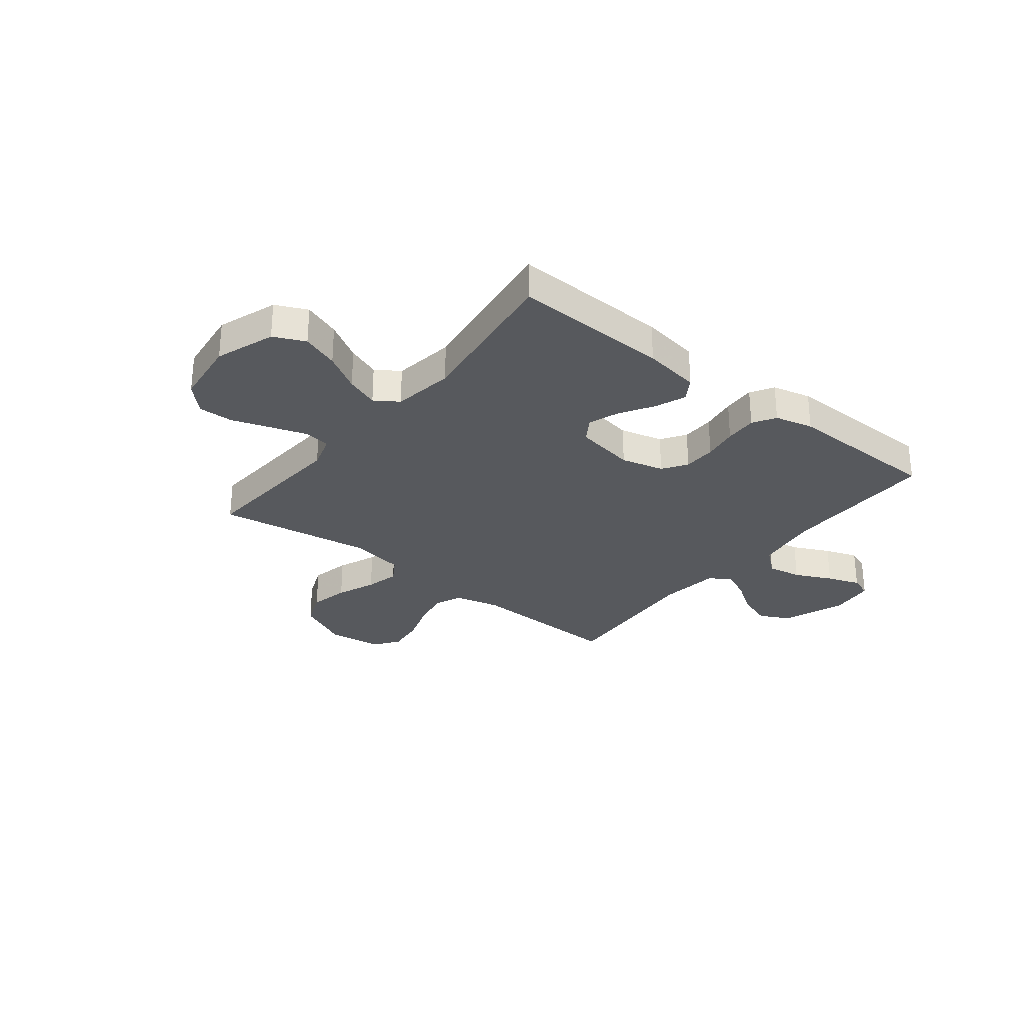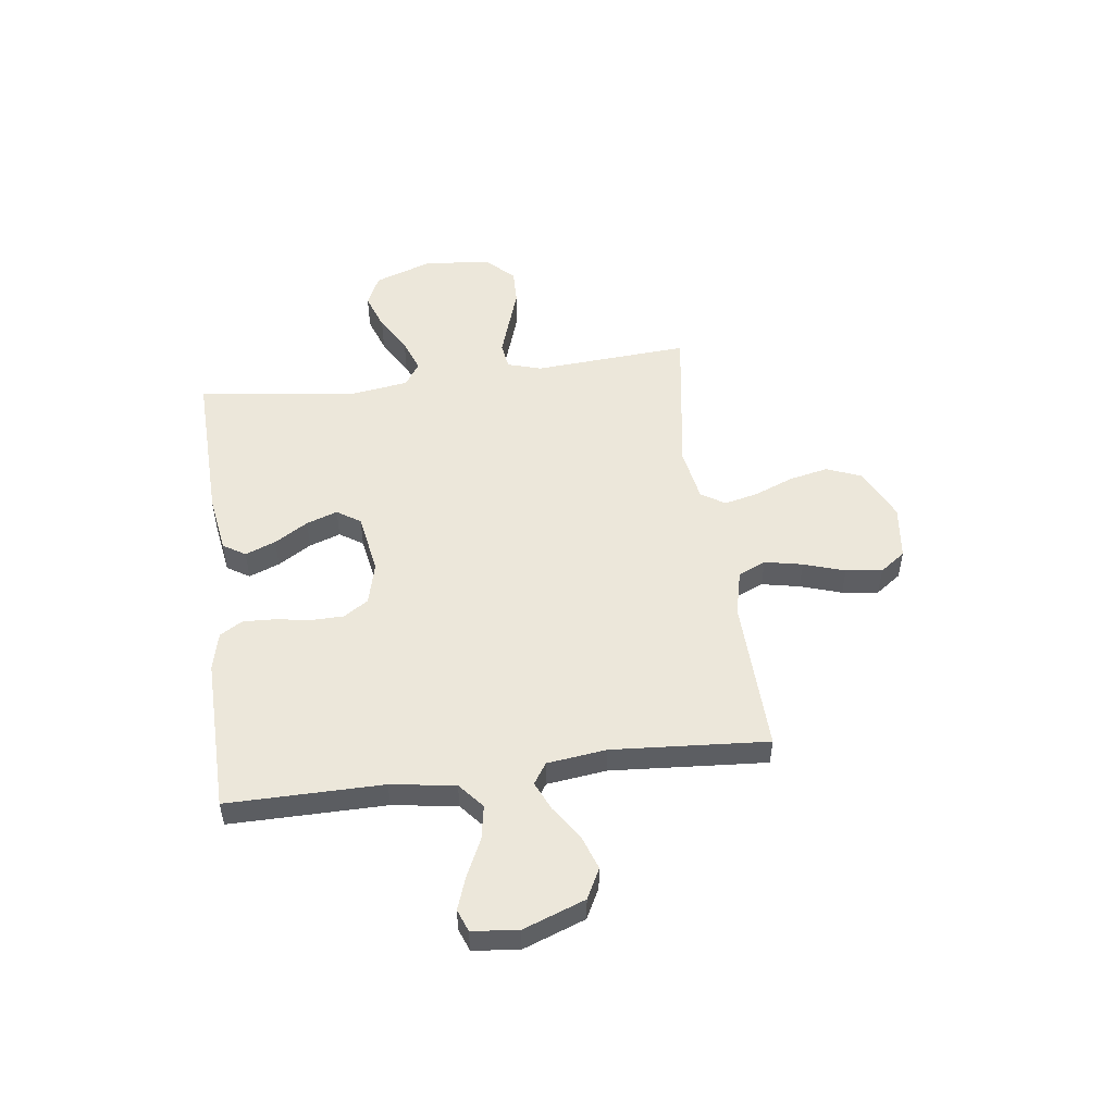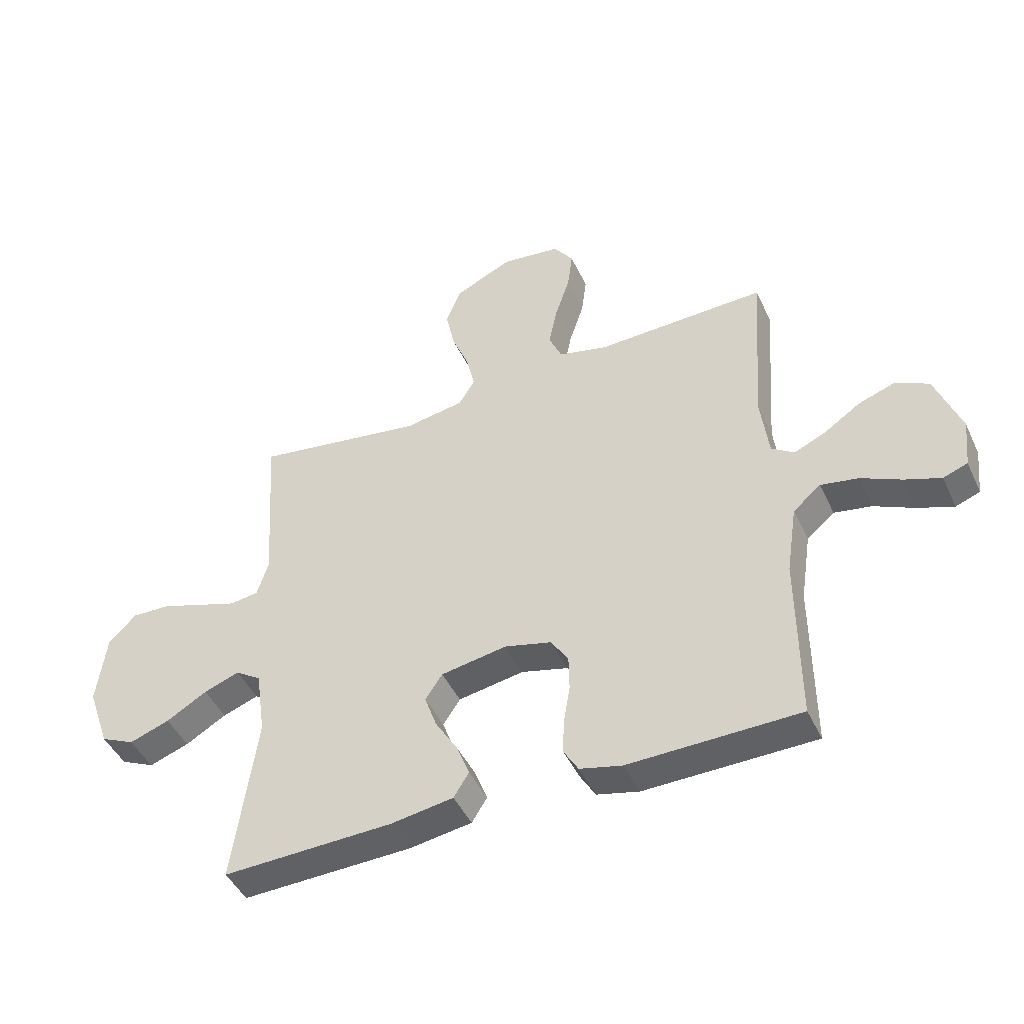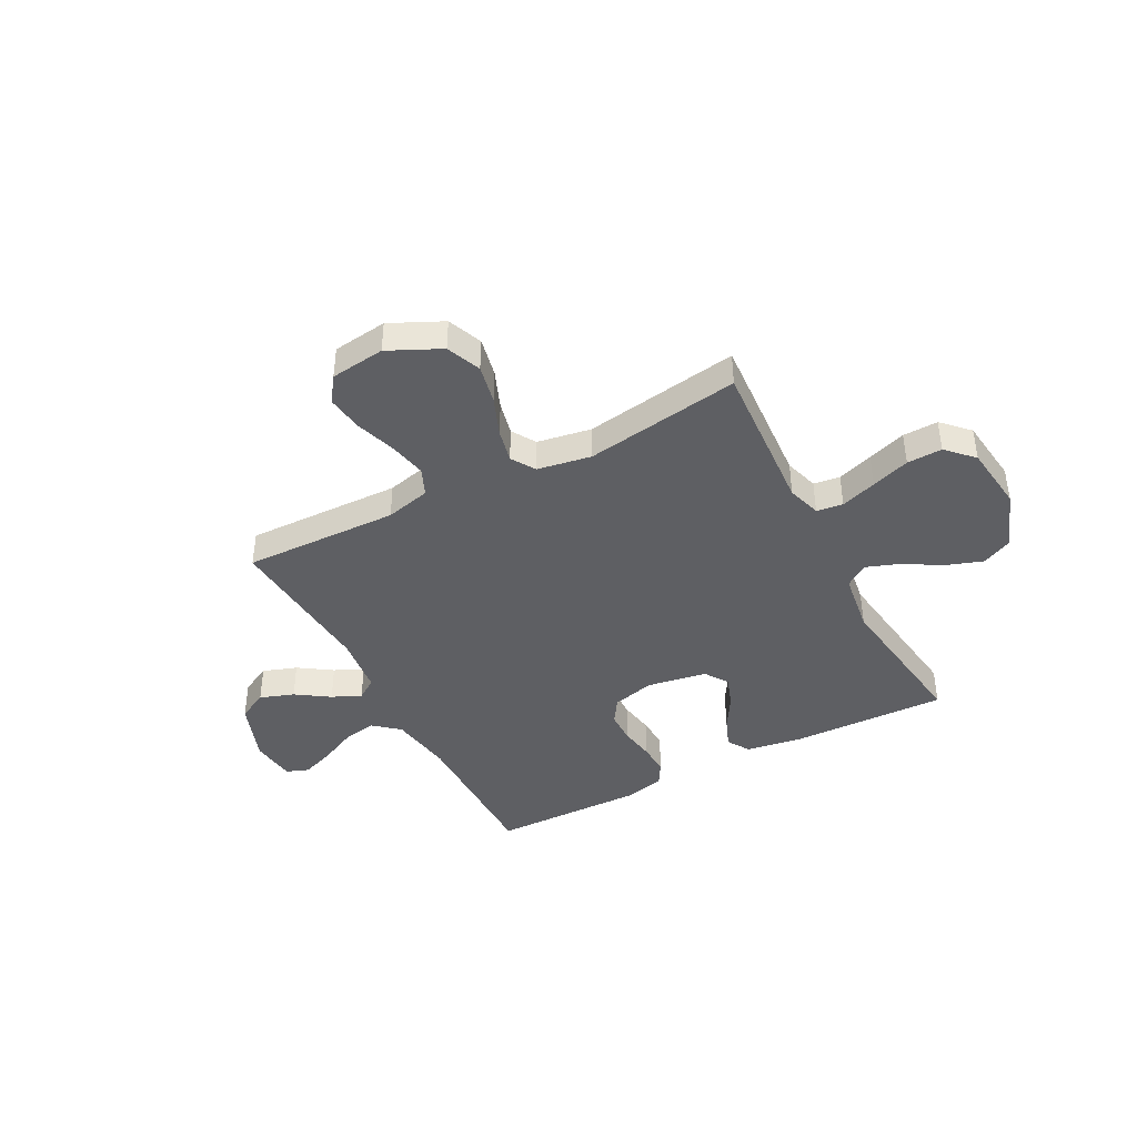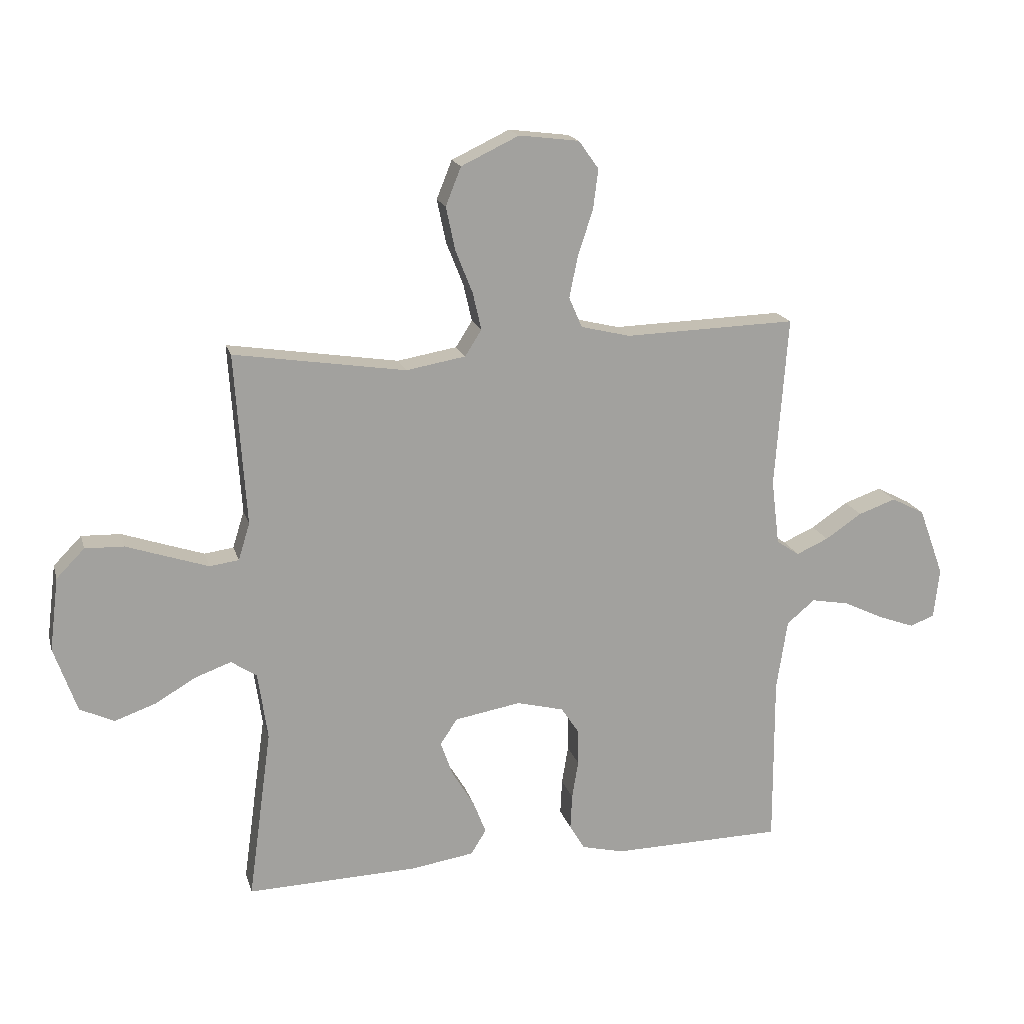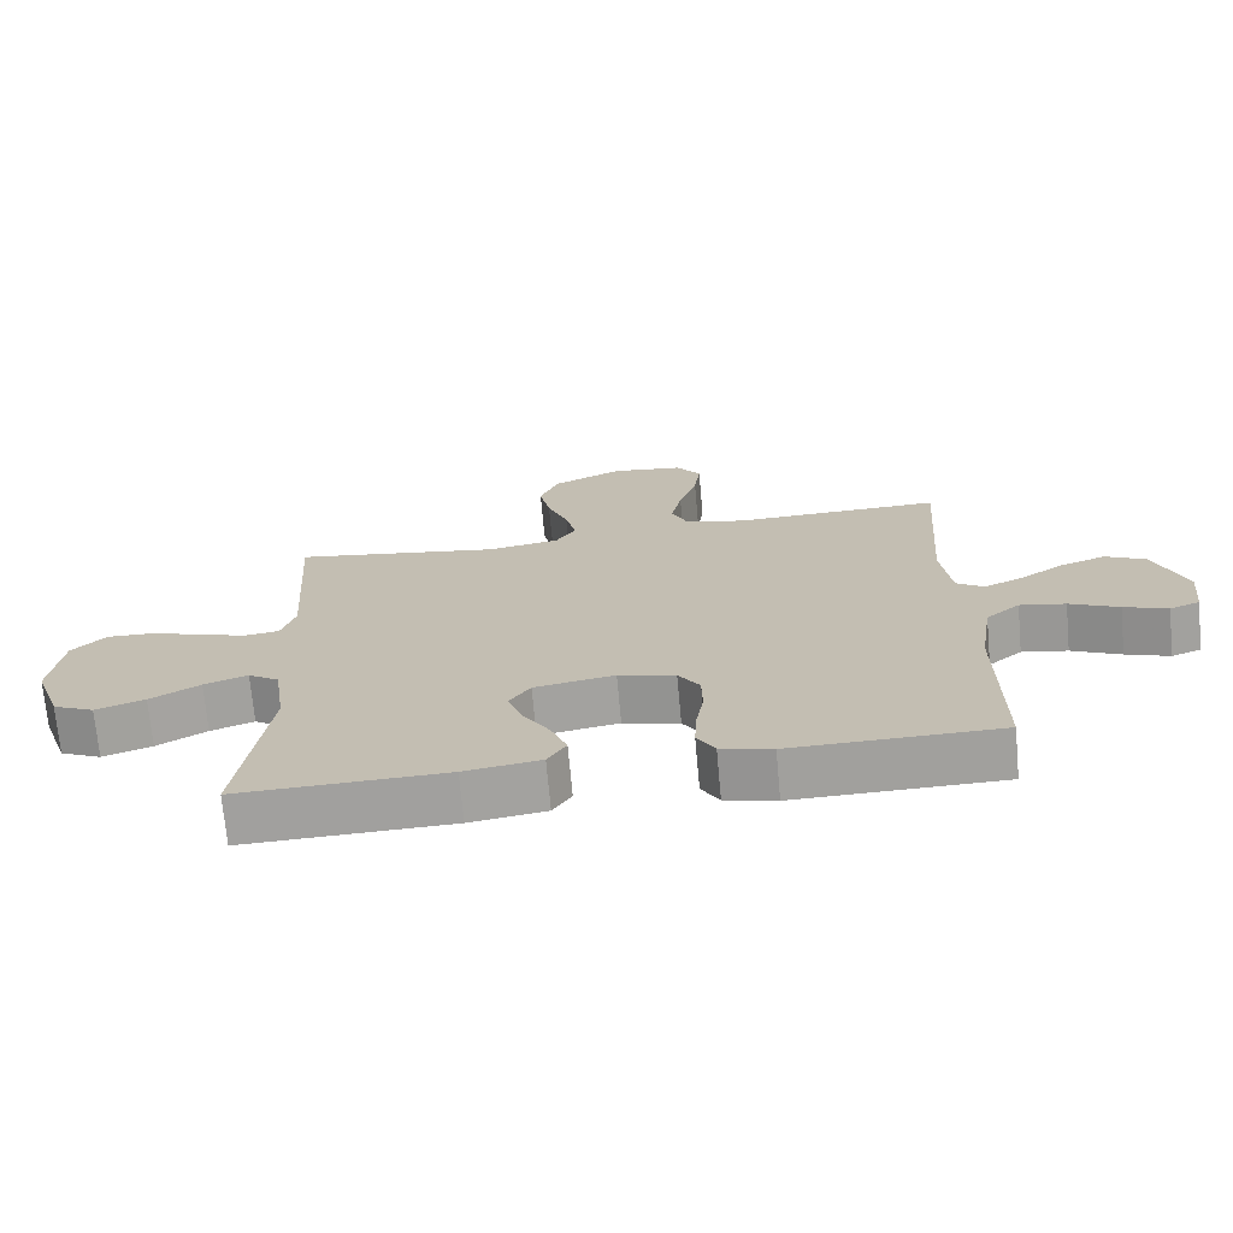
<metadata>
{"format":"obj","ext":"obj","renderer":"f3d","projection":"perspective","resolution":1024,"background":"white","views":[{"elev":-29.2,"azim":141.5,"up":"+Y"},{"elev":51.5,"azim":-97.6,"up":"+Y"},{"elev":-45.6,"azim":-155.9,"up":"+Z"},{"elev":-41.7,"azim":27.8,"up":"+Y"},{"elev":17.7,"azim":165.6,"up":"+Z"},{"elev":-71.4,"azim":-174.8,"up":"+Z"}]}
</metadata>
<code>
v 0.5 0.07 -0.5
v 0.2 0.07 -0.491
v 0.09 0.07 -0.474
v 0.063 0.07 -0.431
v 0.086 0.07 -0.372
v 0.125 0.07 -0.308
v 0.146 0.07 -0.248
v 0.116 0.07 -0.203
v 0 0.07 -0.183
v -0.082 0.07 -0.204
v -0.113 0.07 -0.251
v -0.114 0.07 -0.314
v -0.103 0.07 -0.381
v -0.1 0.07 -0.443
v -0.126 0.07 -0.487
v -0.2 0.07 -0.505
v -0.5 0.07 -0.5
v -0.499 0.07 -0.2
v -0.518 0.07 -0.076
v -0.567 0.07 -0.035
v -0.633 0.07 -0.047
v -0.704 0.07 -0.081
v -0.767 0.07 -0.104
v -0.81 0.07 -0.088
v -0.82 0.07 0
v -0.776 0.07 0.12
v -0.718 0.07 0.15
v -0.652 0.07 0.127
v -0.588 0.07 0.084
v -0.532 0.07 0.059
v -0.492 0.07 0.086
v -0.478 0.07 0.2
v -0.5 0.07 0.5
v -0.2 0.07 0.491
v -0.113 0.07 0.512
v -0.09 0.07 0.565
v -0.105 0.07 0.638
v -0.131 0.07 0.717
v -0.14 0.07 0.787
v -0.105 0.07 0.836
v 0 0.07 0.849
v 0.101 0.07 0.801
v 0.128 0.07 0.734
v 0.112 0.07 0.658
v 0.082 0.07 0.583
v 0.067 0.07 0.518
v 0.096 0.07 0.472
v 0.2 0.07 0.454
v 0.5 0.07 0.5
v 0.48 0.07 0.2
v 0.5 0.07 0.135
v 0.551 0.07 0.128
v 0.62 0.07 0.151
v 0.694 0.07 0.176
v 0.762 0.07 0.178
v 0.811 0.07 0.128
v 0.827 0.07 0
v 0.787 0.07 -0.114
v 0.727 0.07 -0.142
v 0.656 0.07 -0.117
v 0.584 0.07 -0.075
v 0.521 0.07 -0.052
v 0.476 0.07 -0.082
v 0.459 0.07 -0.2
v 0.5 0 -0.5
v 0.2 0 -0.491
v 0.09 0 -0.474
v 0.063 0 -0.431
v 0.086 0 -0.372
v 0.125 0 -0.308
v 0.146 0 -0.248
v 0.116 0 -0.203
v 0 0 -0.183
v -0.082 0 -0.204
v -0.113 0 -0.251
v -0.114 0 -0.314
v -0.103 0 -0.381
v -0.1 0 -0.443
v -0.126 0 -0.487
v -0.2 0 -0.505
v -0.5 0 -0.5
v -0.499 0 -0.2
v -0.518 0 -0.076
v -0.567 0 -0.035
v -0.633 0 -0.047
v -0.704 0 -0.081
v -0.767 0 -0.104
v -0.81 0 -0.088
v -0.82 0 0
v -0.776 0 0.12
v -0.718 0 0.15
v -0.652 0 0.127
v -0.588 0 0.084
v -0.532 0 0.059
v -0.492 0 0.086
v -0.478 0 0.2
v -0.5 0 0.5
v -0.2 0 0.491
v -0.113 0 0.512
v -0.09 0 0.565
v -0.105 0 0.638
v -0.131 0 0.717
v -0.14 0 0.787
v -0.105 0 0.836
v 0 0 0.849
v 0.101 0 0.801
v 0.128 0 0.734
v 0.112 0 0.658
v 0.082 0 0.583
v 0.067 0 0.518
v 0.096 0 0.472
v 0.2 0 0.454
v 0.5 0 0.5
v 0.48 0 0.2
v 0.5 0 0.135
v 0.551 0 0.128
v 0.62 0 0.151
v 0.694 0 0.176
v 0.762 0 0.178
v 0.811 0 0.128
v 0.827 0 0
v 0.787 0 -0.114
v 0.727 0 -0.142
v 0.656 0 -0.117
v 0.584 0 -0.075
v 0.521 0 -0.052
v 0.476 0 -0.082
v 0.459 0 -0.2
f 59 60 61
f 58 59 61
f 57 58 61
f 56 57 61
f 55 56 61
f 54 55 61
f 53 54 61
f 52 53 61 62
f 51 52 62 63
f 48 49 50
f 51 63 64
f 50 51 64
f 48 50 64
f 47 48 64
f 43 44 45
f 42 43 45
f 41 42 45
f 40 41 45
f 39 40 45
f 38 39 45
f 37 38 45
f 36 37 45 46
f 47 64 1
f 46 47 1
f 36 46 1
f 35 36 1
f 27 28 29
f 26 27 29
f 25 26 29
f 24 25 29
f 23 24 29
f 22 23 29
f 21 22 29
f 20 21 29 30
f 19 20 30 31
f 16 17 18
f 15 16 18
f 14 15 18
f 13 14 18
f 12 13 18
f 18 19 31
f 12 18 31
f 11 12 31
f 4 5 6
f 3 4 6
f 2 3 6
f 1 2 6
f 1 6 7
f 1 7 8
f 35 1 8
f 34 35 8
f 10 11 31 32
f 32 33 34
f 10 32 34
f 9 10 34
f 8 9 34
f 125 124 123
f 125 123 122
f 125 122 121
f 125 121 120
f 125 120 119
f 125 119 118
f 125 118 117
f 126 125 117 116
f 127 126 116 115
f 114 113 112
f 128 127 115
f 128 115 114
f 128 114 112
f 128 112 111
f 109 108 107
f 109 107 106
f 109 106 105
f 109 105 104
f 109 104 103
f 109 103 102
f 109 102 101
f 110 109 101 100
f 65 128 111
f 65 111 110
f 65 110 100
f 65 100 99
f 93 92 91
f 93 91 90
f 93 90 89
f 93 89 88
f 93 88 87
f 93 87 86
f 93 86 85
f 94 93 85 84
f 95 94 84 83
f 82 81 80
f 82 80 79
f 82 79 78
f 82 78 77
f 82 77 76
f 95 83 82
f 95 82 76
f 95 76 75
f 70 69 68
f 70 68 67
f 70 67 66
f 70 66 65
f 71 70 65
f 72 71 65
f 72 65 99
f 72 99 98
f 96 95 75 74
f 98 97 96
f 98 96 74
f 98 74 73
f 98 73 72
f 1 65 66 2
f 2 66 67 3
f 3 67 68 4
f 4 68 69 5
f 5 69 70 6
f 6 70 71 7
f 7 71 72 8
f 8 72 73 9
f 9 73 74 10
f 10 74 75 11
f 11 75 76 12
f 12 76 77 13
f 13 77 78 14
f 14 78 79 15
f 15 79 80 16
f 16 80 81 17
f 17 81 82 18
f 18 82 83 19
f 19 83 84 20
f 20 84 85 21
f 21 85 86 22
f 22 86 87 23
f 23 87 88 24
f 24 88 89 25
f 25 89 90 26
f 26 90 91 27
f 27 91 92 28
f 28 92 93 29
f 29 93 94 30
f 30 94 95 31
f 31 95 96 32
f 32 96 97 33
f 33 97 98 34
f 34 98 99 35
f 35 99 100 36
f 36 100 101 37
f 37 101 102 38
f 38 102 103 39
f 39 103 104 40
f 40 104 105 41
f 41 105 106 42
f 42 106 107 43
f 43 107 108 44
f 44 108 109 45
f 45 109 110 46
f 46 110 111 47
f 47 111 112 48
f 48 112 113 49
f 49 113 114 50
f 50 114 115 51
f 51 115 116 52
f 52 116 117 53
f 53 117 118 54
f 54 118 119 55
f 55 119 120 56
f 56 120 121 57
f 57 121 122 58
f 58 122 123 59
f 59 123 124 60
f 60 124 125 61
f 61 125 126 62
f 62 126 127 63
f 63 127 128 64
f 64 128 65 1

</code>
